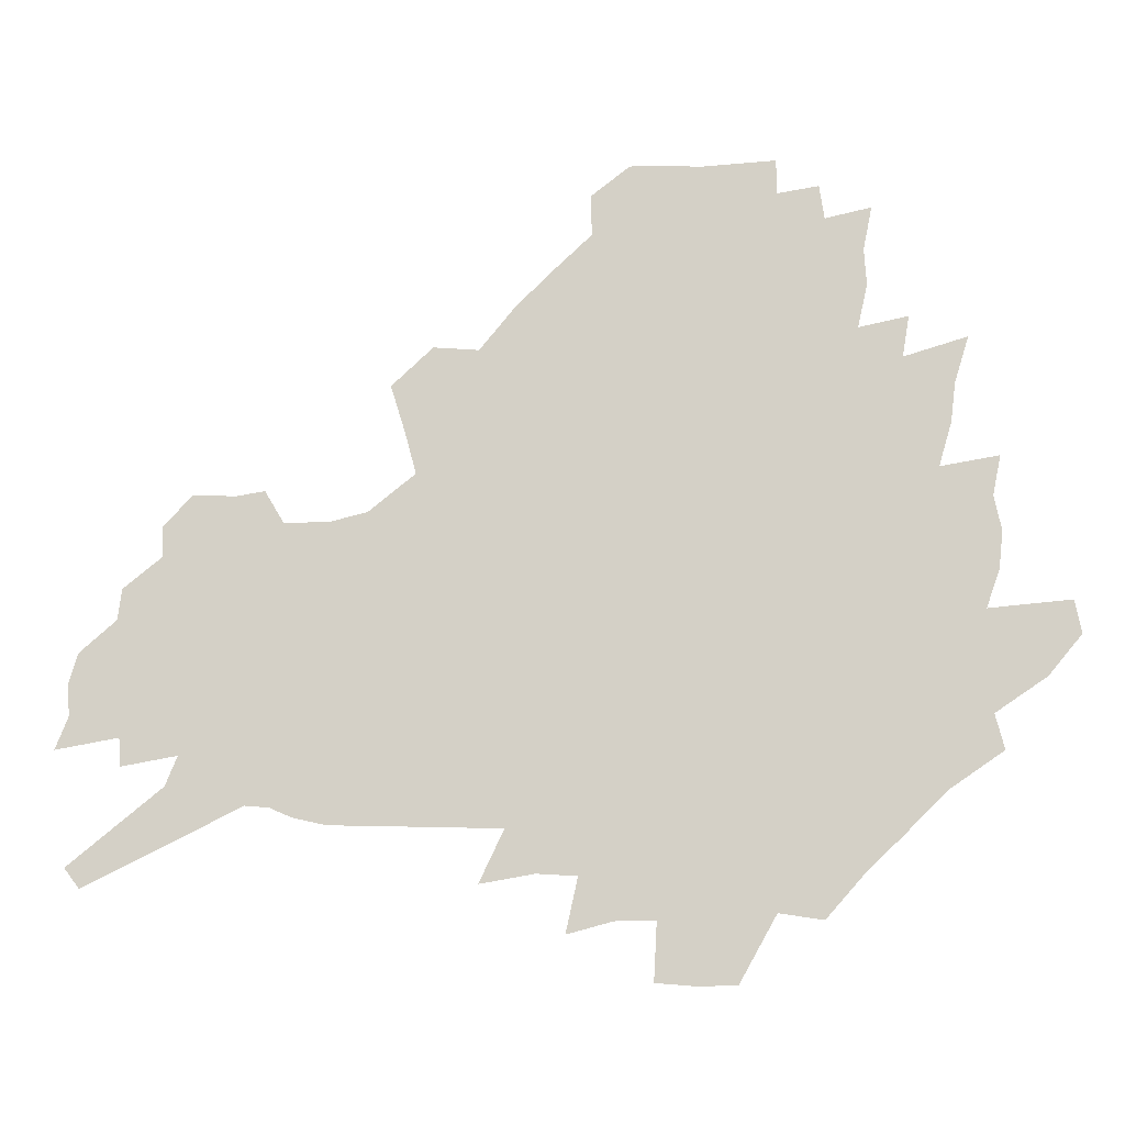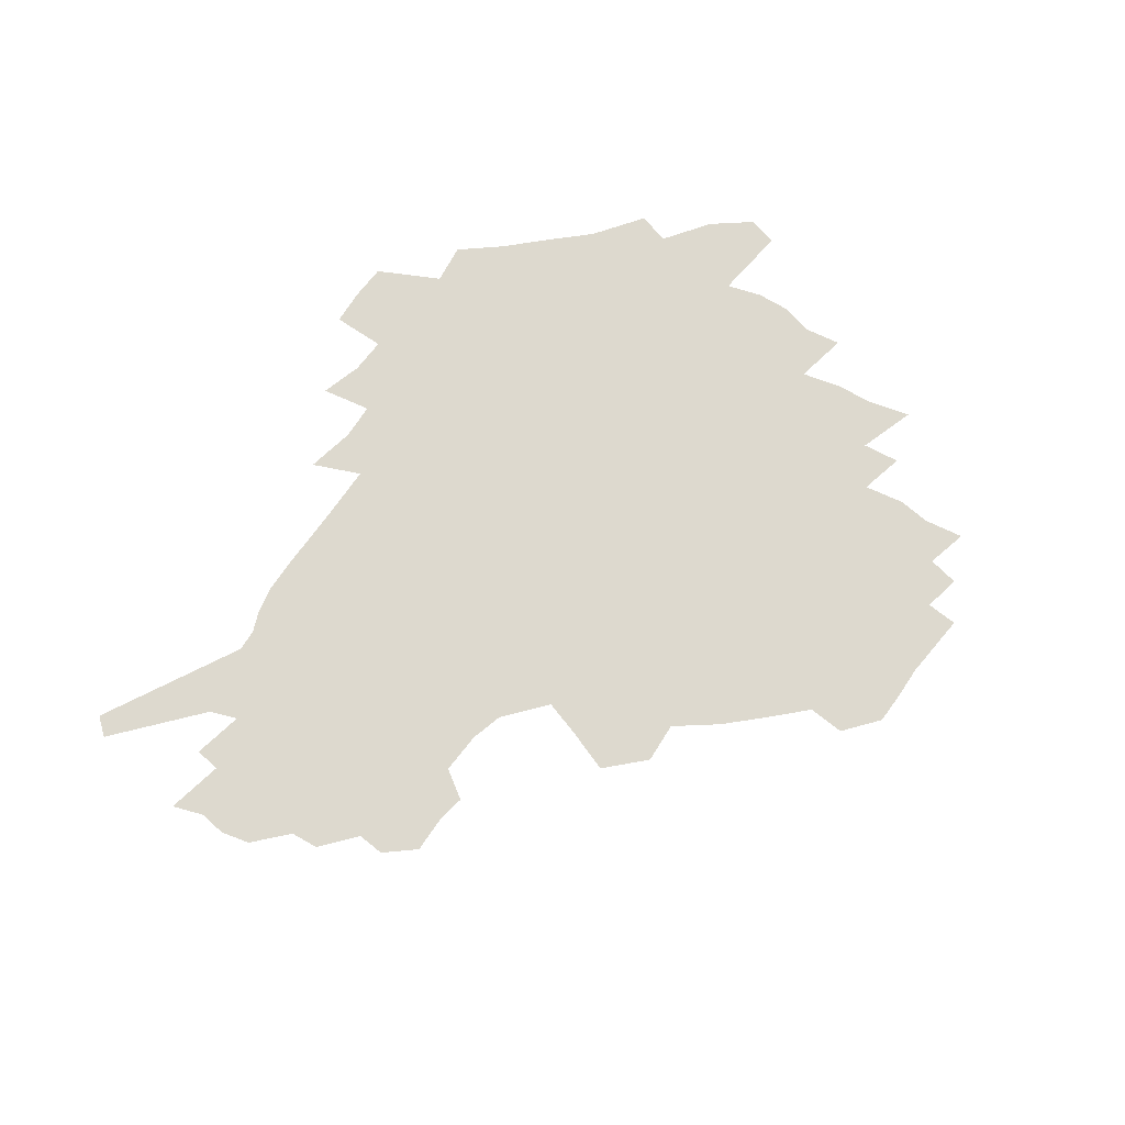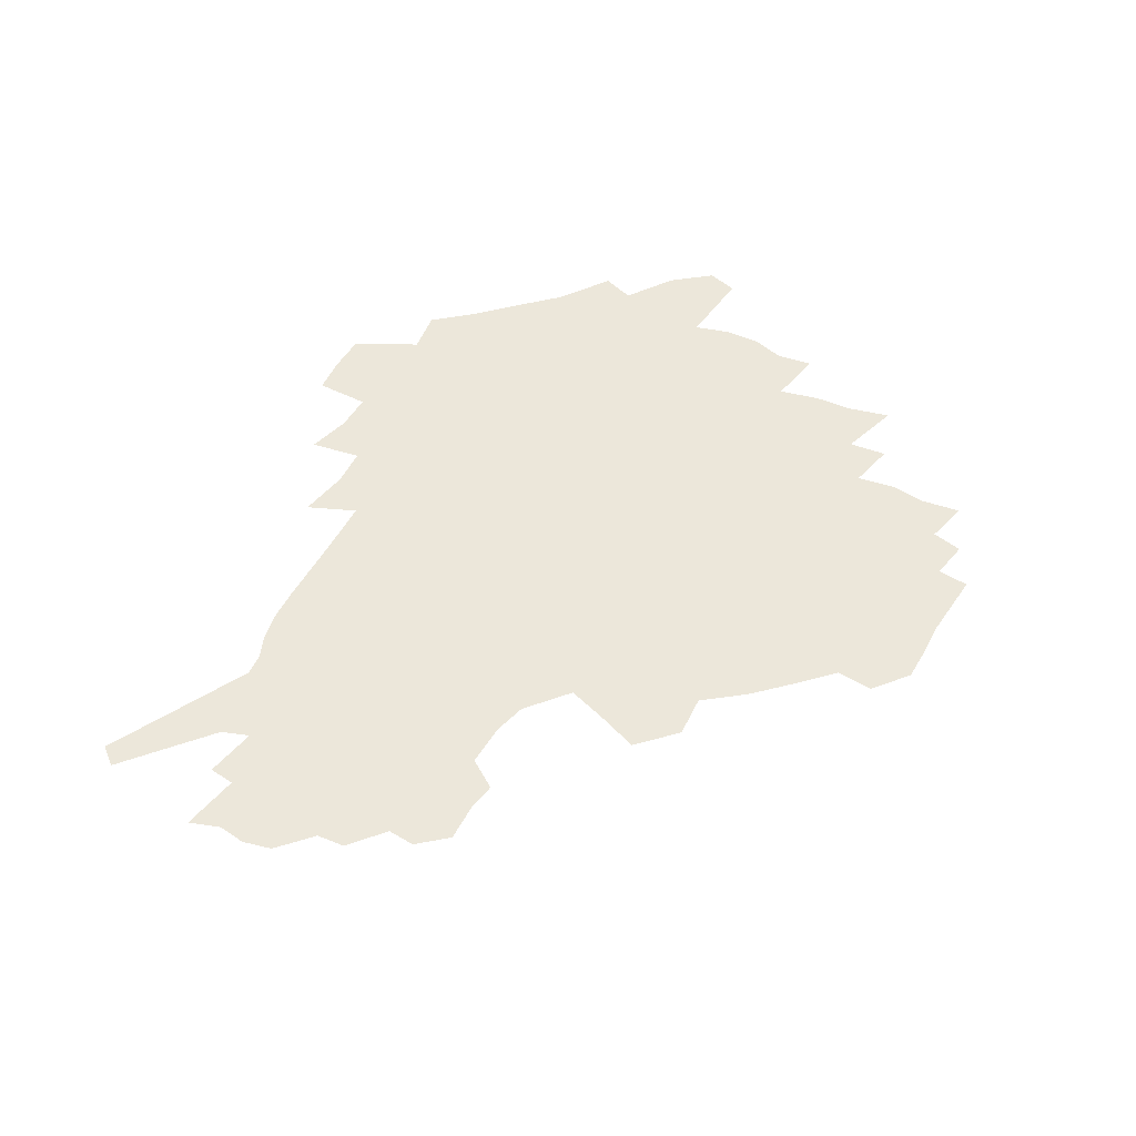
<metadata>
{"format":"obj","ext":"obj","renderer":"f3d","projection":"perspective","resolution":1024,"background":"white","views":[{"elev":-12.3,"azim":-175.4,"up":"+Y"},{"elev":71.8,"azim":126.9,"up":"+Z"},{"elev":53.9,"azim":120.6,"up":"+Z"}]}
</metadata>
<code>
v 226.4 187.7 0
v 212.4 204.4 0
v 215.1 218.3 0
v 244.1 158.6 0
v 247.9 173.2 0
v 248.4 187.2 0
v 250.2 201.2 0
v 249.4 215.3 0
v 243.8 231.4 0
v 242.1 246.8 0
v 245.2 261.5 0
v 241.8 277.9 0
v 267.2 142.8 0
v 272.4 158 0
v 274.1 172 0
v 274.9 185.6 0
v 270.2 200.1 0
v 270 214.1 0
v 270.2 228.4 0
v 271.6 242.5 0
v 269.1 257.8 0
v 266.2 273.8 0
v 260.9 292.1 0
v 258.9 308.8 0
v 252.9 328 0
v 283.7 126.3 0
v 289.1 143 0
v 294.3 158.4 0
v 295.4 171.7 0
v 292.6 185.2 0
v 290.7 198.8 0
v 290.3 212.4 0
v 287.9 226.8 0
v 289.3 240.6 0
v 289.1 254.8 0
v 286.6 270.3 0
v 283 287.3 0
v 281 303.7 0
v 279.5 320 0
v 276.7 337.2 0
v 300.5 110.2 0
v 304.6 128 0
v 308.2 144.2 0
v 310.6 158.5 0
v 311.3 171.7 0
v 310.1 184.6 0
v 309.1 197.8 0
v 307.4 211.4 0
v 306.8 225 0
v 305.3 239.1 0
v 306.4 252.6 0
v 304.2 267.8 0
v 300.9 284.5 0
v 297.3 302.3 0
v 297.7 317.3 0
v 297.2 332.9 0
v 293.2 351.2 0
v 294.2 366.2 0
v 290.6 384.4 0
v 315.8 92.78 0
v 318.7 111.7 0
v 321.3 129 0
v 323.2 144.3 0
v 325 158.7 0
v 325.6 171.8 0
v 325.1 184.5 0
v 324.1 197.4 0
v 323.8 210.4 0
v 323.5 223.5 0
v 322.7 237.1 0
v 320.9 251.7 0
v 318.7 267.3 0
v 317.1 283 0
v 314.9 299.6 0
v 312.5 317 0
v 314.1 331.3 0
v 313.4 347.1 0
v 312.4 363 0
v 309.8 380.2 0
v 311.9 394.4 0
v 334.3 95.57 0
v 335.4 113.6 0
v 336.6 130 0
v 337.8 145.2 0
v 338.4 158.9 0
v 339 172 0
v 338.9 184.5 0
v 338.7 197 0
v 337.7 209.9 0
v 337.4 222.8 0
v 337.2 235.9 0
v 335 250.9 0
v 335.5 264.4 0
v 332.6 281.6 0
v 330.3 298.9 0
v 329.9 314.5 0
v 329.8 330 0
v 329.1 346 0
v 328.9 361.4 0
v 328.7 376.9 0
v 329.1 391.7 0
v 329.4 406.1 0
v 349.8 67.84 0
v 349.8 94.47 0
v 350.2 113.9 0
v 351.2 131.7 0
v 351.5 146.1 0
v 351.5 159.2 0
v 351.6 172.1 0
v 351.5 184.5 0
v 351.6 196.9 0
v 351.2 209.5 0
v 351.2 222.1 0
v 350.5 235.4 0
v 350.5 248.6 0
v 349.1 263.9 0
v 346.8 281.6 0
v 346 297.2 0
v 345.2 313.5 0
v 345.2 328.9 0
v 344.8 344.8 0
v 344.5 360.5 0
v 345.4 375 0
v 344.2 391.2 0
v 345.2 405.2 0
v 366.1 67.51 0
v 365.3 95.8 0
v 364.7 114.6 0
v 364.6 132.5 0
v 364.3 146.1 0
v 364.1 159.2 0
v 363.9 172 0
v 363.8 184.5 0
v 363.7 197 0
v 363.7 209.5 0
v 363.5 222.2 0
v 363.3 235.1 0
v 363.3 248.3 0
v 363.2 261.8 0
v 360.7 281.2 0
v 359.9 298.6 0
v 360 313.2 0
v 359.8 329.2 0
v 360.2 344.1 0
v 360 359.6 0
v 360.6 374.3 0
v 360.4 389.8 0
v 360.6 404.3 0
v 382.6 68.91 0
v 381.4 93.11 0
v 379.1 114.9 0
v 377.5 133.2 0
v 377.2 146.2 0
v 376.7 159.2 0
v 376.4 172 0
v 376.1 184.6 0
v 376 197 0
v 376 209.6 0
v 375.9 222.3 0
v 375.8 234.9 0
v 376.5 247.2 0
v 376 261.5 0
v 375.3 278.2 0
v 374.1 297.7 0
v 374.4 313.4 0
v 374.7 328.9 0
v 375.2 343.5 0
v 375.4 358.9 0
v 375.5 374.4 0
v 375.4 390 0
v 375.2 405.2 0
v 398.1 92.85 0
v 394.1 114.6 0
v 392.6 130.4 0
v 390.5 146 0
v 389.3 159.6 0
v 389 172.1 0
v 388.4 184.9 0
v 388.2 197.2 0
v 388.3 209.9 0
v 388.2 222.5 0
v 388.4 234.6 0
v 388.6 247.4 0
v 388.7 261.9 0
v 388.6 278.1 0
v 388.6 295.3 0
v 388.7 313.7 0
v 389.5 328.7 0
v 390.2 344 0
v 390.5 359.3 0
v 390.8 375.3 0
v 390.6 390.4 0
v 390.2 405.3 0
v 417.2 87.75 0
v 412.2 110.6 0
v 407.6 129.7 0
v 404.8 145.1 0
v 403.1 159 0
v 401.5 172.8 0
v 400.5 185.4 0
v 400.4 197.6 0
v 399.8 210 0
v 400.4 222.4 0
v 400.5 234.7 0
v 400.8 247 0
v 401.4 260.7 0
v 402.2 276 0
v 403 293 0
v 404 310.2 0
v 404.8 327 0
v 405.5 343.7 0
v 406.3 360.9 0
v 406 375.8 0
v 406.5 392.7 0
v 429 111.6 0
v 423.9 129 0
v 420.5 144 0
v 416.6 159.4 0
v 415.5 172.3 0
v 414.7 185 0
v 414 197.5 0
v 413.1 210.1 0
v 412.8 222.5 0
v 413.4 235 0
v 413.1 247.3 0
v 414 260.4 0
v 415.6 275.9 0
v 416.9 291 0
v 418.9 310.4 0
v 420.3 327.2 0
v 421.4 344.3 0
v 421.8 361 0
v 451.7 107.7 0
v 441.4 129.4 0
v 435.2 145 0
v 431.9 158.8 0
v 429.5 172.1 0
v 428.3 184.9 0
v 427.7 197.4 0
v 426.9 210 0
v 425.6 222.8 0
v 425.8 235.1 0
v 426.2 247.7 0
v 427.4 260.9 0
v 429.4 275.8 0
v 431.4 291.5 0
v 433.6 308 0
v 436 326.5 0
v 437.8 345.3 0
v 459.8 130.1 0
v 453.9 144.1 0
v 449.8 157.8 0
v 445.2 171.7 0
v 443.8 184.3 0
v 443.8 196.8 0
v 439.8 210.7 0
v 439 222.9 0
v 439.2 235.2 0
v 440 247.9 0
v 441.5 261.2 0
v 443.4 275.3 0
v 446.2 290.9 0
v 450 308.9 0
v 452.8 327.1 0
v 478.8 130.6 0
v 472 144.2 0
v 466.3 158 0
v 464.2 170.6 0
v 460.4 183.9 0
v 459.5 196.3 0
v 456 209.9 0
v 454.1 222.8 0
v 454.3 235.3 0
v 454.9 248 0
v 455.5 260.9 0
v 458.8 275.1 0
v 463.3 291.5 0
v 466.6 308.8 0
v 471.8 328.7 0
v 497.2 130.8 0
v 486.8 146.1 0
v 484.2 158 0
v 479.4 171.2 0
v 477.6 183.4 0
v 474.4 196.4 0
v 471.7 209.3 0
v 468.5 222.6 0
v 469 234.9 0
v 471.7 247.7 0
v 474.6 261.1 0
v 478.4 275 0
v 483.1 292.6 0
v 489.3 312.5 0
v 513.6 131.7 0
v 502.3 147.3 0
v 499.4 158.7 0
v 494.2 171.8 0
v 492.3 183.7 0
v 488.1 197 0
v 485.8 209.4 0
v 484 221.9 0
v 486.3 234.1 0
v 489.6 246.4 0
v 498.1 259.3 0
v 526.3 134.6 0
v 516.3 149 0
v 511.7 160.9 0
v 508.3 172.8 0
v 504.7 185.1 0
v 502 197.2 0
v 499.7 209.3 0
v 497.2 221.2 0
v 499.8 232.4 0
v 504 243.8 0
v 513.2 255.6 0
v 535.8 138.7 0
v 530.5 150.2 0
v 525.2 162 0
v 522.5 173.4 0
v 519.9 185 0
v 518.7 196.5 0
v 516 208.5 0
v 515.4 219.9 0
v 514.8 231 0
v 518 241.6 0
v 532.6 255.2 0
v 540.7 268.9 0
v 545.8 139.6 0
v 542.6 151.5 0
v 540.1 162.2 0
v 537.6 173.4 0
v 533.8 185.1 0
v 533.7 196.2 0
v 535.7 207.4 0
v 533.9 218.9 0
v 537.2 230.4 0
v 541.4 242 0
v 546.7 254.3 0
v 552.8 267 0
v 611.8 106.9 0
v 558.5 150.7 0
v 559.6 160.6 0
v 556.4 172.4 0
v 555.6 183.7 0
v 557.5 194.9 0
v 557.7 206.5 0
v 557.7 218.2 0
v 562.1 230.1 0
v 559.7 242 0
v 563.4 254.1 0
v 570.8 267.8 0
v 618.2 115.3 0
v 578.5 147.7 0
v 573.5 160 0
v 575.9 170.7 0
v 574.4 182.4 0
v 574.2 193.9 0
v 575.3 205.6 0
v 577.7 217.5 0
v 579.9 229.7 0
v 582.4 242.1 0
v 582.8 254.6 0
v 596.9 155.8 0
v 597.8 167.6 0
v 593.2 180.6 0
v 588.6 193.2 0
v 595.1 204.2 0
v 600.4 216.1 0
v 598.8 228.9 0
v 624.2 162.9 0
v 618.8 176.8 0
v 619.8 189.3 0
v 616.1 202.3 0
f 5 6 1
f 1 6 2
f 6 7 2
f 2 7 3
f 7 8 3
f 13 14 4
f 4 14 5
f 14 15 5
f 5 15 6
f 15 16 6
f 6 16 7
f 16 17 7
f 7 17 8
f 17 18 8
f 8 18 9
f 18 19 9
f 9 19 10
f 19 20 10
f 10 20 11
f 20 21 11
f 11 21 12
f 21 22 12
f 26 27 13
f 13 27 14
f 27 28 14
f 14 28 15
f 28 29 15
f 15 29 16
f 29 30 16
f 16 30 17
f 30 31 17
f 17 31 18
f 31 32 18
f 18 32 19
f 32 33 19
f 19 33 20
f 33 34 20
f 20 34 21
f 34 35 21
f 21 35 22
f 35 36 22
f 22 36 23
f 36 37 23
f 23 37 24
f 37 38 24
f 24 38 25
f 38 39 25
f 41 42 26
f 26 42 27
f 42 43 27
f 27 43 28
f 43 44 28
f 28 44 29
f 44 45 29
f 29 45 30
f 45 46 30
f 30 46 31
f 46 47 31
f 31 47 32
f 47 48 32
f 32 48 33
f 48 49 33
f 33 49 34
f 49 50 34
f 34 50 35
f 50 51 35
f 35 51 36
f 51 52 36
f 36 52 37
f 52 53 37
f 37 53 38
f 53 54 38
f 38 54 39
f 54 55 39
f 39 55 40
f 55 56 40
f 60 61 41
f 41 61 42
f 61 62 42
f 42 62 43
f 62 63 43
f 43 63 44
f 63 64 44
f 44 64 45
f 64 65 45
f 45 65 46
f 65 66 46
f 46 66 47
f 66 67 47
f 47 67 48
f 67 68 48
f 48 68 49
f 68 69 49
f 49 69 50
f 69 70 50
f 50 70 51
f 70 71 51
f 51 71 52
f 71 72 52
f 52 72 53
f 72 73 53
f 53 73 54
f 73 74 54
f 54 74 55
f 74 75 55
f 55 75 56
f 75 76 56
f 56 76 57
f 76 77 57
f 57 77 58
f 77 78 58
f 58 78 59
f 78 79 59
f 60 81 61
f 81 82 61
f 61 82 62
f 82 83 62
f 62 83 63
f 83 84 63
f 63 84 64
f 84 85 64
f 64 85 65
f 85 86 65
f 65 86 66
f 86 87 66
f 66 87 67
f 87 88 67
f 67 88 68
f 88 89 68
f 68 89 69
f 89 90 69
f 69 90 70
f 90 91 70
f 70 91 71
f 91 92 71
f 71 92 72
f 92 93 72
f 72 93 73
f 93 94 73
f 73 94 74
f 94 95 74
f 74 95 75
f 95 96 75
f 75 96 76
f 96 97 76
f 76 97 77
f 97 98 77
f 77 98 78
f 98 99 78
f 78 99 79
f 99 100 79
f 79 100 80
f 100 101 80
f 103 104 81
f 81 104 82
f 104 105 82
f 82 105 83
f 105 106 83
f 83 106 84
f 106 107 84
f 84 107 85
f 107 108 85
f 85 108 86
f 108 109 86
f 86 109 87
f 109 110 87
f 87 110 88
f 110 111 88
f 88 111 89
f 111 112 89
f 89 112 90
f 112 113 90
f 90 113 91
f 113 114 91
f 91 114 92
f 114 115 92
f 92 115 93
f 115 116 93
f 93 116 94
f 116 117 94
f 94 117 95
f 117 118 95
f 95 118 96
f 118 119 96
f 96 119 97
f 119 120 97
f 97 120 98
f 120 121 98
f 98 121 99
f 121 122 99
f 99 122 100
f 122 123 100
f 100 123 101
f 123 124 101
f 101 124 102
f 124 125 102
f 103 126 104
f 126 127 104
f 104 127 105
f 127 128 105
f 105 128 106
f 128 129 106
f 106 129 107
f 129 130 107
f 107 130 108
f 130 131 108
f 108 131 109
f 131 132 109
f 109 132 110
f 132 133 110
f 110 133 111
f 133 134 111
f 111 134 112
f 134 135 112
f 112 135 113
f 135 136 113
f 113 136 114
f 136 137 114
f 114 137 115
f 137 138 115
f 115 138 116
f 138 139 116
f 116 139 117
f 139 140 117
f 117 140 118
f 140 141 118
f 118 141 119
f 141 142 119
f 119 142 120
f 142 143 120
f 120 143 121
f 143 144 121
f 121 144 122
f 144 145 122
f 122 145 123
f 145 146 123
f 123 146 124
f 146 147 124
f 124 147 125
f 147 148 125
f 126 149 127
f 149 150 127
f 127 150 128
f 150 151 128
f 128 151 129
f 151 152 129
f 129 152 130
f 152 153 130
f 130 153 131
f 153 154 131
f 131 154 132
f 154 155 132
f 132 155 133
f 155 156 133
f 133 156 134
f 156 157 134
f 134 157 135
f 157 158 135
f 135 158 136
f 158 159 136
f 136 159 137
f 159 160 137
f 137 160 138
f 160 161 138
f 138 161 139
f 161 162 139
f 139 162 140
f 162 163 140
f 140 163 141
f 163 164 141
f 141 164 142
f 164 165 142
f 142 165 143
f 165 166 143
f 143 166 144
f 166 167 144
f 144 167 145
f 167 168 145
f 145 168 146
f 168 169 146
f 146 169 147
f 169 170 147
f 147 170 148
f 170 171 148
f 150 172 151
f 172 173 151
f 151 173 152
f 173 174 152
f 152 174 153
f 174 175 153
f 153 175 154
f 175 176 154
f 154 176 155
f 176 177 155
f 155 177 156
f 177 178 156
f 156 178 157
f 178 179 157
f 157 179 158
f 179 180 158
f 158 180 159
f 180 181 159
f 159 181 160
f 181 182 160
f 160 182 161
f 182 183 161
f 161 183 162
f 183 184 162
f 162 184 163
f 184 185 163
f 163 185 164
f 185 186 164
f 164 186 165
f 186 187 165
f 165 187 166
f 187 188 166
f 166 188 167
f 188 189 167
f 167 189 168
f 189 190 168
f 168 190 169
f 190 191 169
f 169 191 170
f 191 192 170
f 170 192 171
f 192 193 171
f 172 194 173
f 194 195 173
f 173 195 174
f 195 196 174
f 174 196 175
f 196 197 175
f 175 197 176
f 197 198 176
f 176 198 177
f 198 199 177
f 177 199 178
f 199 200 178
f 178 200 179
f 200 201 179
f 179 201 180
f 201 202 180
f 180 202 181
f 202 203 181
f 181 203 182
f 203 204 182
f 182 204 183
f 204 205 183
f 183 205 184
f 205 206 184
f 184 206 185
f 206 207 185
f 185 207 186
f 207 208 186
f 186 208 187
f 208 209 187
f 187 209 188
f 209 210 188
f 188 210 189
f 210 211 189
f 189 211 190
f 211 212 190
f 190 212 191
f 212 213 191
f 191 213 192
f 213 214 192
f 192 214 193
f 195 215 196
f 215 216 196
f 196 216 197
f 216 217 197
f 197 217 198
f 217 218 198
f 198 218 199
f 218 219 199
f 199 219 200
f 219 220 200
f 200 220 201
f 220 221 201
f 201 221 202
f 221 222 202
f 202 222 203
f 222 223 203
f 203 223 204
f 223 224 204
f 204 224 205
f 224 225 205
f 205 225 206
f 225 226 206
f 206 226 207
f 226 227 207
f 207 227 208
f 227 228 208
f 208 228 209
f 228 229 209
f 209 229 210
f 229 230 210
f 210 230 211
f 230 231 211
f 211 231 212
f 231 232 212
f 212 232 213
f 215 233 216
f 233 234 216
f 216 234 217
f 234 235 217
f 217 235 218
f 235 236 218
f 218 236 219
f 236 237 219
f 219 237 220
f 237 238 220
f 220 238 221
f 238 239 221
f 221 239 222
f 239 240 222
f 222 240 223
f 240 241 223
f 223 241 224
f 241 242 224
f 224 242 225
f 242 243 225
f 225 243 226
f 243 244 226
f 226 244 227
f 244 245 227
f 227 245 228
f 245 246 228
f 228 246 229
f 246 247 229
f 229 247 230
f 247 248 230
f 230 248 231
f 248 249 231
f 231 249 232
f 234 250 235
f 250 251 235
f 235 251 236
f 251 252 236
f 236 252 237
f 252 253 237
f 237 253 238
f 253 254 238
f 238 254 239
f 254 255 239
f 239 255 240
f 255 256 240
f 240 256 241
f 256 257 241
f 241 257 242
f 257 258 242
f 242 258 243
f 258 259 243
f 243 259 244
f 259 260 244
f 244 260 245
f 260 261 245
f 245 261 246
f 261 262 246
f 246 262 247
f 262 263 247
f 247 263 248
f 263 264 248
f 248 264 249
f 250 265 251
f 265 266 251
f 251 266 252
f 266 267 252
f 252 267 253
f 267 268 253
f 253 268 254
f 268 269 254
f 254 269 255
f 269 270 255
f 255 270 256
f 270 271 256
f 256 271 257
f 271 272 257
f 257 272 258
f 272 273 258
f 258 273 259
f 273 274 259
f 259 274 260
f 274 275 260
f 260 275 261
f 275 276 261
f 261 276 262
f 276 277 262
f 262 277 263
f 277 278 263
f 263 278 264
f 278 279 264
f 265 280 266
f 280 281 266
f 266 281 267
f 281 282 267
f 267 282 268
f 282 283 268
f 268 283 269
f 283 284 269
f 269 284 270
f 284 285 270
f 270 285 271
f 285 286 271
f 271 286 272
f 286 287 272
f 272 287 273
f 287 288 273
f 273 288 274
f 288 289 274
f 274 289 275
f 289 290 275
f 275 290 276
f 290 291 276
f 276 291 277
f 291 292 277
f 277 292 278
f 292 293 278
f 278 293 279
f 280 294 281
f 294 295 281
f 281 295 282
f 295 296 282
f 282 296 283
f 296 297 283
f 283 297 284
f 297 298 284
f 284 298 285
f 298 299 285
f 285 299 286
f 299 300 286
f 286 300 287
f 300 301 287
f 287 301 288
f 301 302 288
f 288 302 289
f 302 303 289
f 289 303 290
f 303 304 290
f 290 304 291
f 294 305 295
f 305 306 295
f 295 306 296
f 306 307 296
f 296 307 297
f 307 308 297
f 297 308 298
f 308 309 298
f 298 309 299
f 309 310 299
f 299 310 300
f 310 311 300
f 300 311 301
f 311 312 301
f 301 312 302
f 312 313 302
f 302 313 303
f 313 314 303
f 303 314 304
f 314 315 304
f 305 316 306
f 316 317 306
f 306 317 307
f 317 318 307
f 307 318 308
f 318 319 308
f 308 319 309
f 319 320 309
f 309 320 310
f 320 321 310
f 310 321 311
f 321 322 311
f 311 322 312
f 322 323 312
f 312 323 313
f 323 324 313
f 313 324 314
f 324 325 314
f 314 325 315
f 325 326 315
f 316 328 317
f 328 329 317
f 317 329 318
f 329 330 318
f 318 330 319
f 330 331 319
f 319 331 320
f 331 332 320
f 320 332 321
f 332 333 321
f 321 333 322
f 333 334 322
f 322 334 323
f 334 335 323
f 323 335 324
f 335 336 324
f 324 336 325
f 336 337 325
f 325 337 326
f 337 338 326
f 326 338 327
f 338 339 327
f 328 340 329
f 340 341 329
f 329 341 330
f 341 342 330
f 330 342 331
f 342 343 331
f 331 343 332
f 343 344 332
f 332 344 333
f 344 345 333
f 333 345 334
f 345 346 334
f 334 346 335
f 346 347 335
f 335 347 336
f 347 348 336
f 336 348 337
f 348 349 337
f 337 349 338
f 349 350 338
f 338 350 339
f 350 351 339
f 340 352 341
f 352 353 341
f 341 353 342
f 353 354 342
f 342 354 343
f 354 355 343
f 343 355 344
f 355 356 344
f 344 356 345
f 356 357 345
f 345 357 346
f 357 358 346
f 346 358 347
f 358 359 347
f 347 359 348
f 359 360 348
f 348 360 349
f 360 361 349
f 349 361 350
f 361 362 350
f 350 362 351
f 354 363 355
f 363 364 355
f 355 364 356
f 364 365 356
f 356 365 357
f 365 366 357
f 357 366 358
f 366 367 358
f 358 367 359
f 367 368 359
f 359 368 360
f 368 369 360
f 360 369 361
f 364 370 365
f 370 371 365
f 365 371 366
f 371 372 366
f 366 372 367
f 372 373 367
f 367 373 368

</code>
